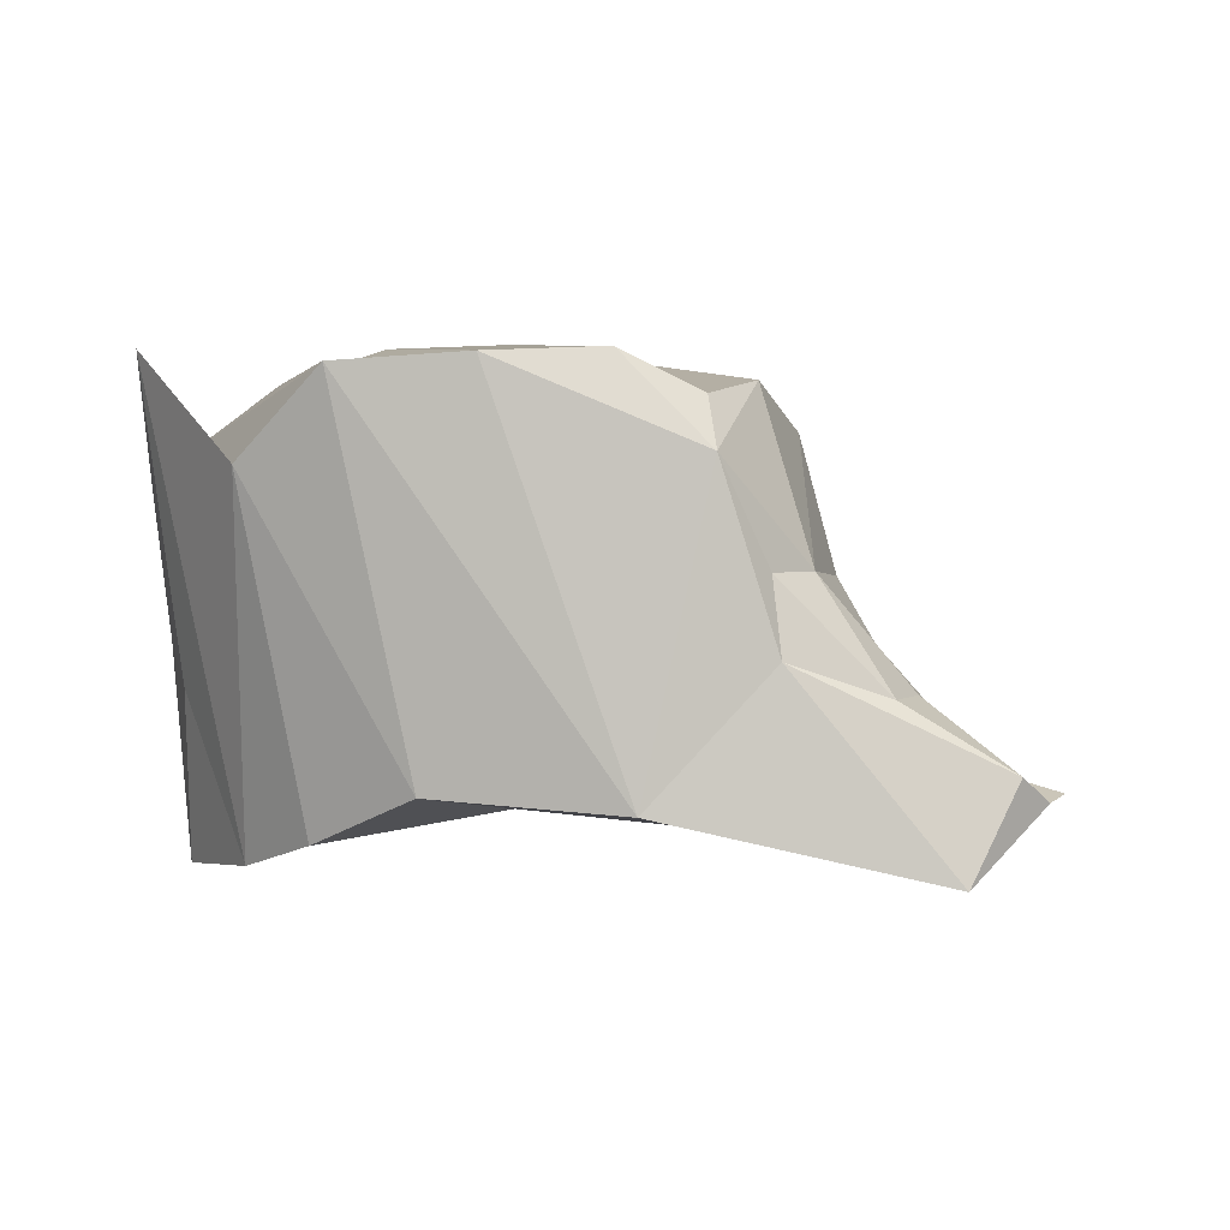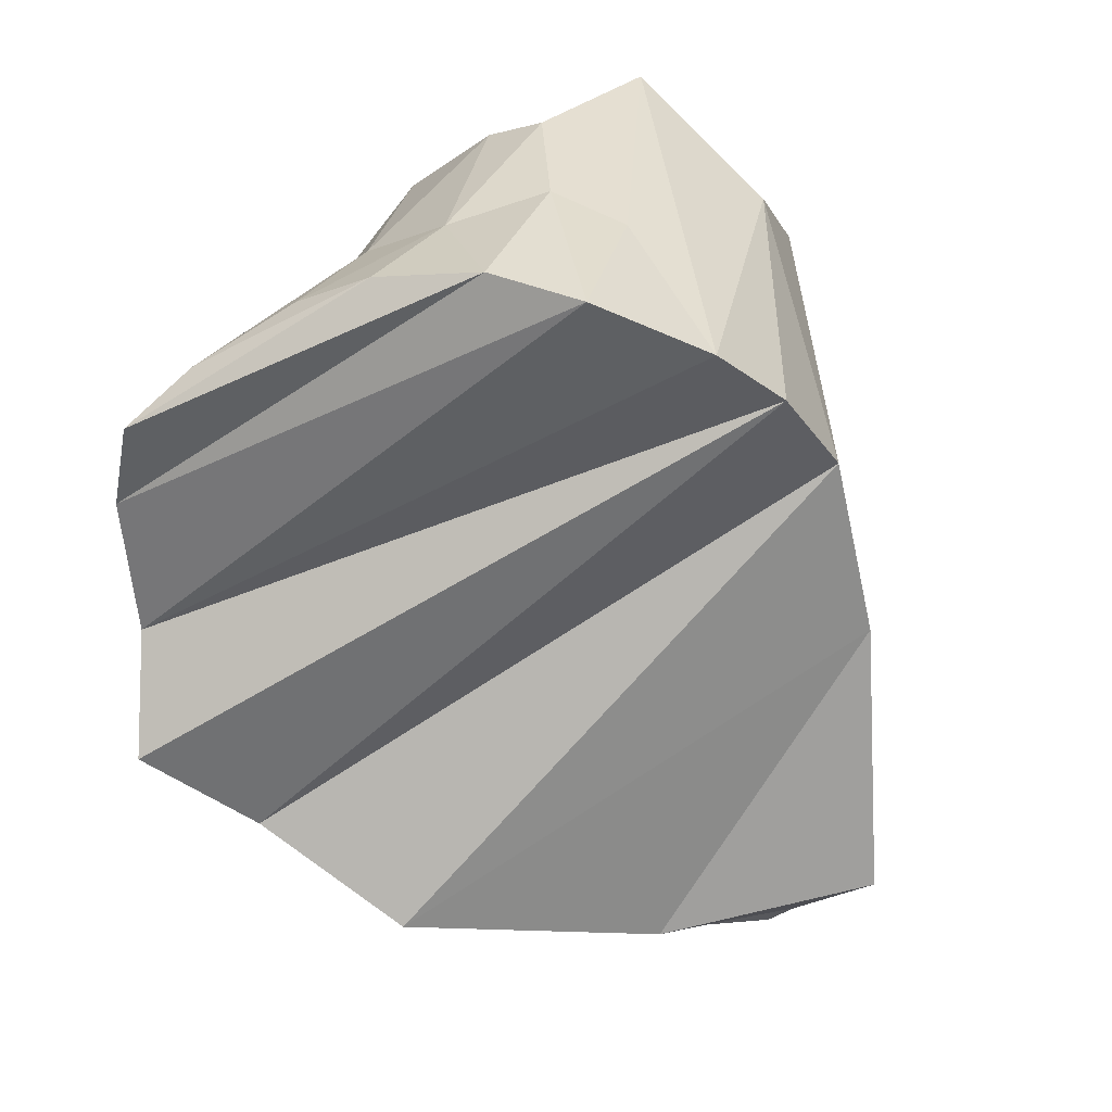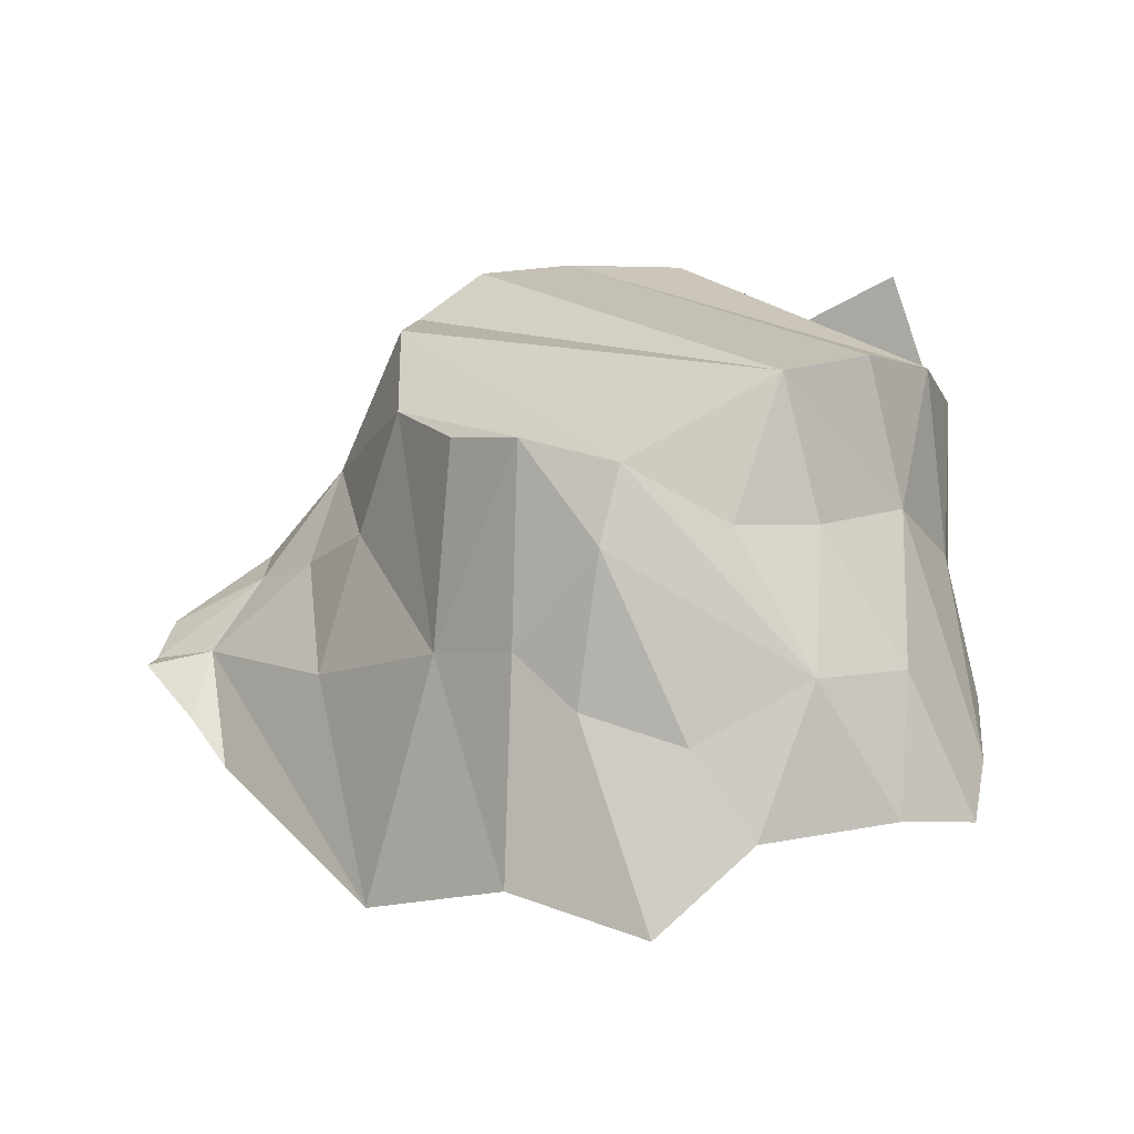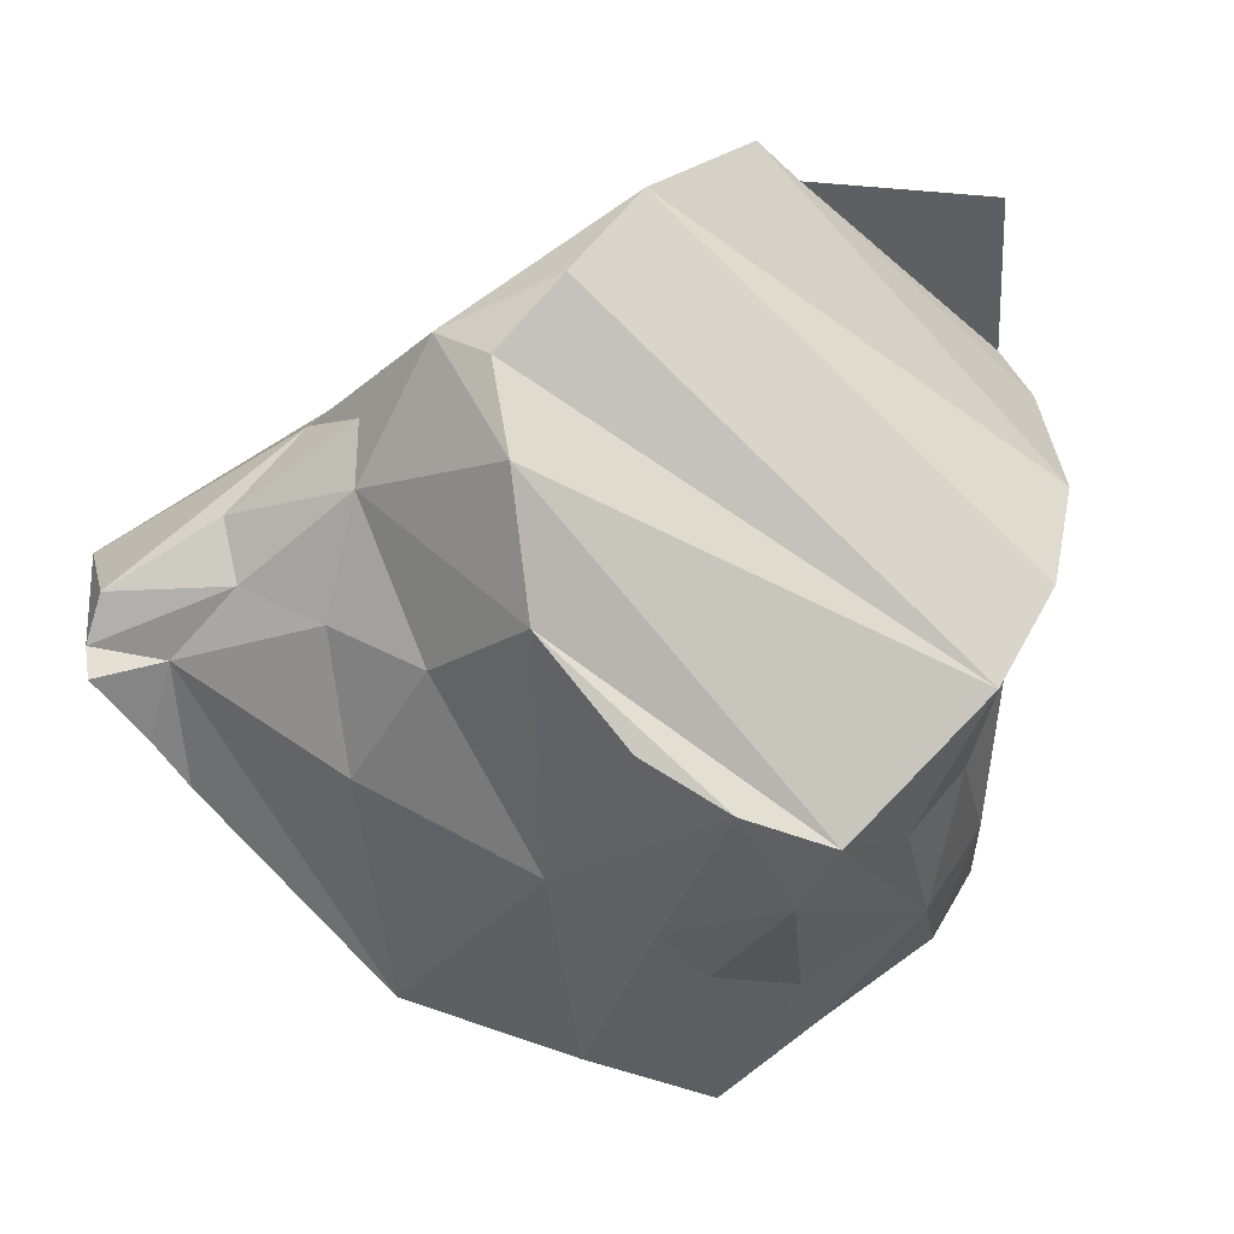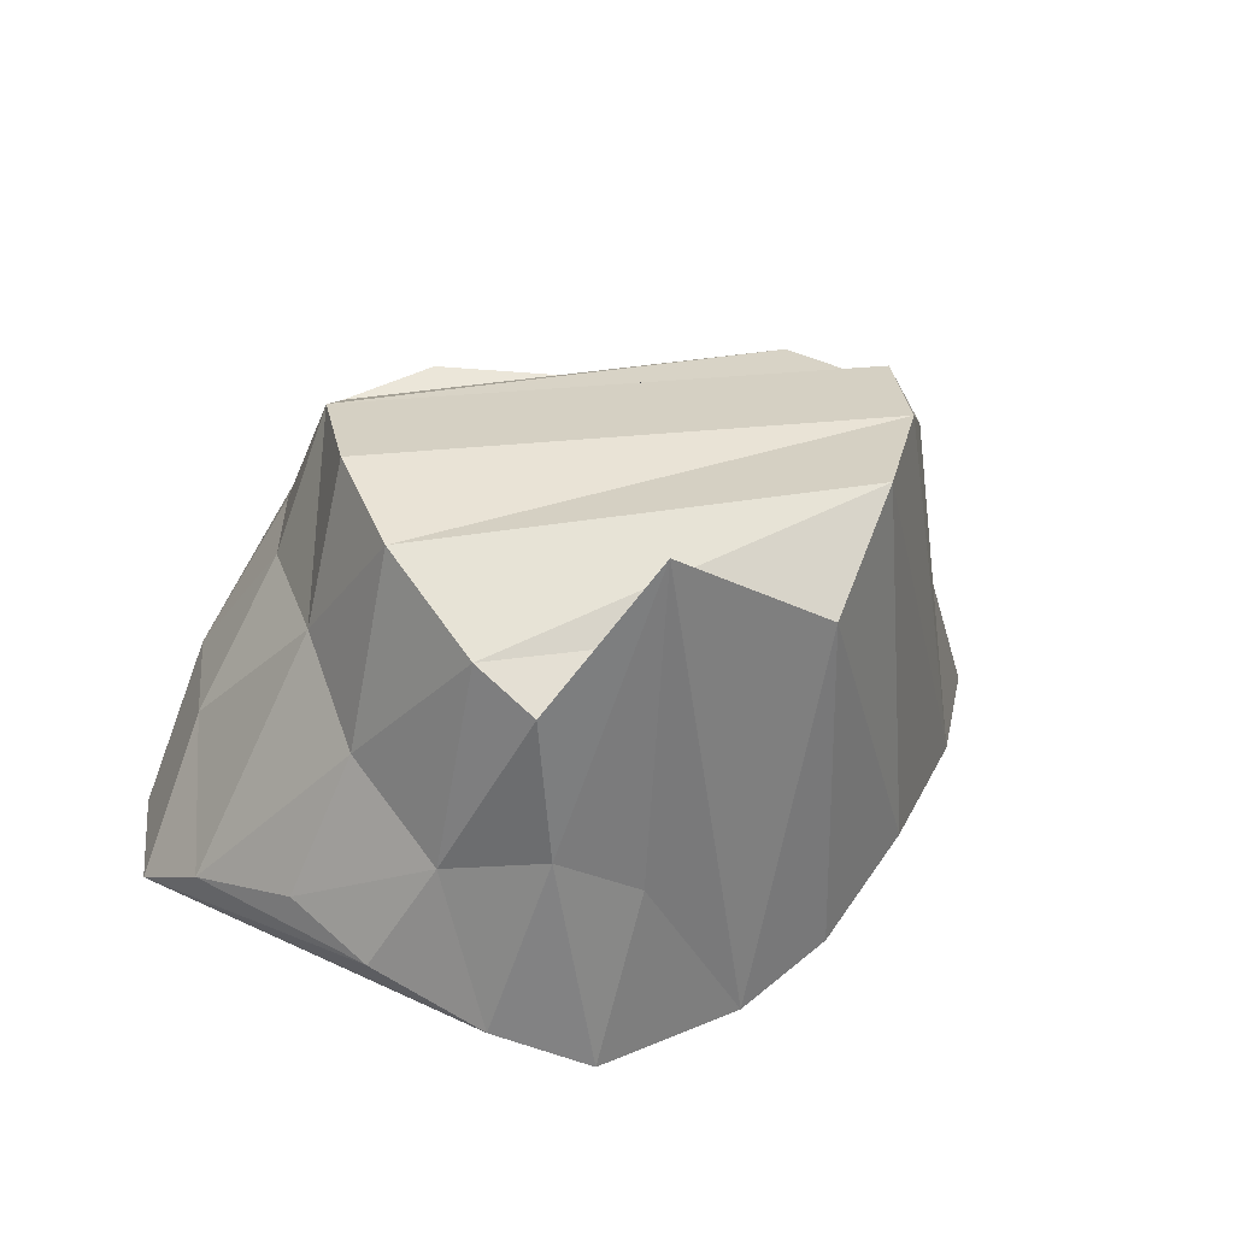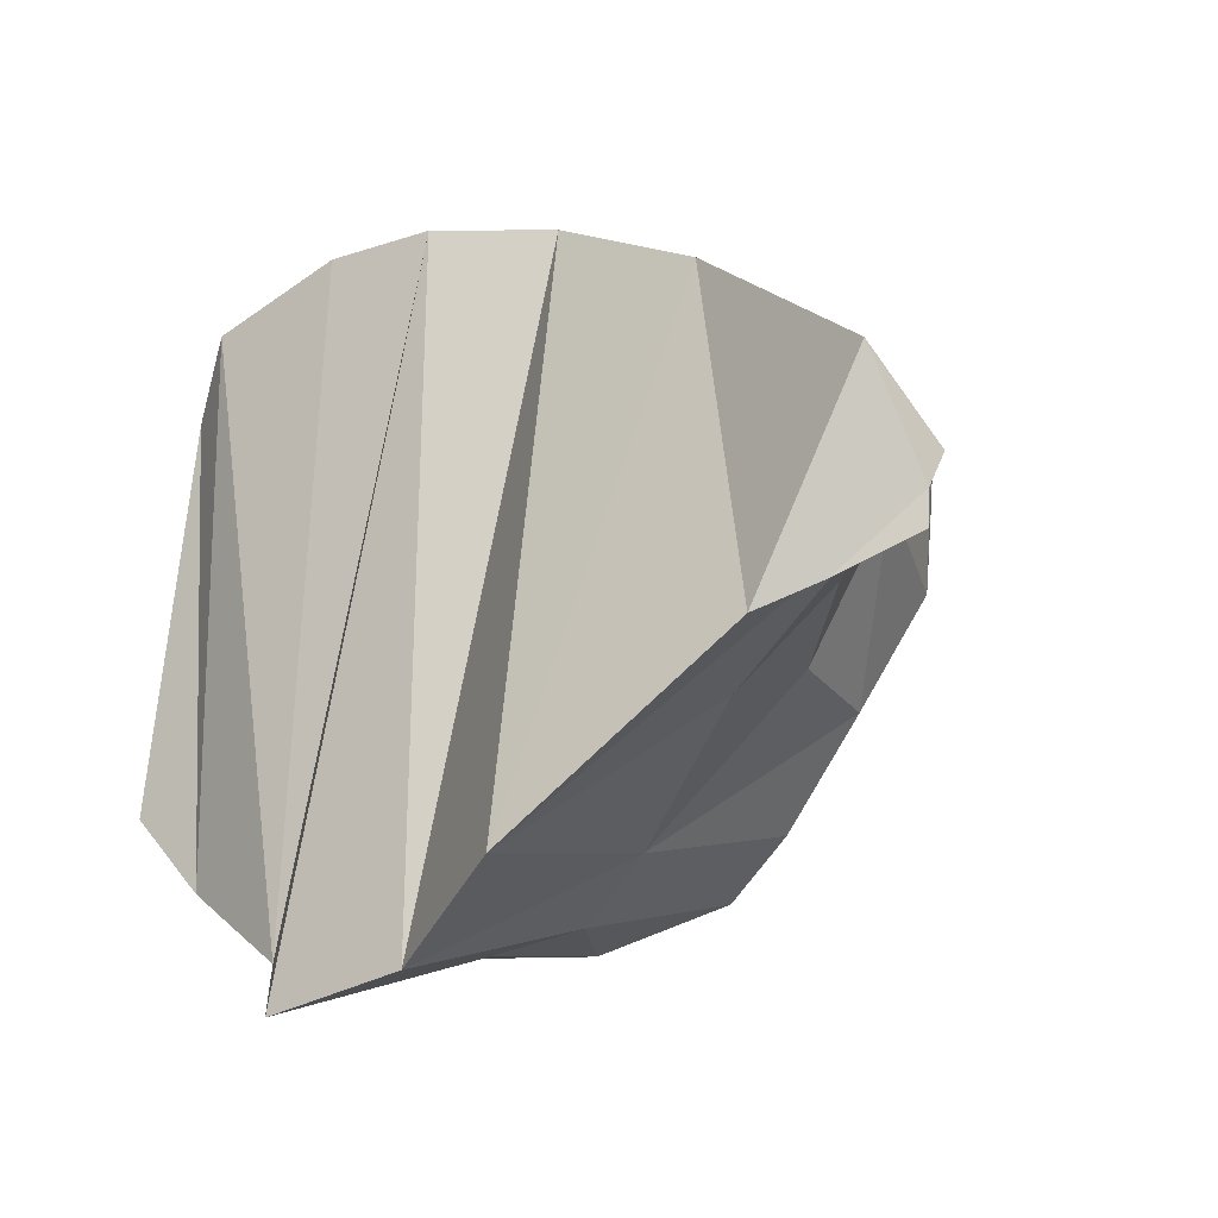
<metadata>
{"format":"obj","ext":"obj","renderer":"f3d","projection":"perspective","resolution":1024,"background":"white","views":[{"elev":8.1,"azim":39.2,"up":"+Y"},{"elev":-58.7,"azim":-49.2,"up":"+Y"},{"elev":17.0,"azim":-163.2,"up":"+Y"},{"elev":-20.0,"azim":157.5,"up":"+Z"},{"elev":25.2,"azim":-42.8,"up":"+Y"},{"elev":-20.1,"azim":42.2,"up":"+Z"}]}
</metadata>
<code>
o 5_left_leg_5_left.098
v -0.1083 0.05456 0.1215
v -0.07783 0.1165 0.1547
v -0.00918 0.07566 0.1683
v 0.06559 0.08228 -0.08033
v 0.02971 0.08991 -0.101
v 0.1048 0.0809 -0.03751
v 0.1225 0.1053 0.0149
v -0.01483 0.08435 -0.1071
v -0.06659 0.1121 -0.04768
v 0.1291 0.1022 0.05611
v -0.09411 0.1109 -0.002585
v 0.1074 0.1202 0.08496
v -0.112 0.09634 0.04553
v 0.07601 0.119 0.1257
v -0.115 0.06935 0.09609
v 0.02881 0.1149 0.1575
v 0.2358 -0.0518 -0.01841
v 0.2052 -0.04376 -0.02301
v 0.1878 -0.01319 -0.000612
v 0.2344 -0.05054 -0.03224
v 0.2342 -0.03916 -0.000492
v 0.2358 -0.0518 -0.01841
v 0.2342 -0.03916 -0.000492
v 0.2304 -0.07776 0.0297
v 0.1838 -0.08536 -0.05955
v 0.2051 -0.06852 -0.04798
v -0.1373 -0.06191 0.05702
v -0.1443 -0.04566 0.02061
v -0.1536 -0.05486 -0.02868
v -0.1558 -0.06925 -0.06327
v -0.1153 -0.08088 0.09904
v -0.13 -0.05839 -0.09733
v -0.08536 -0.09657 0.1255
v -0.07912 -0.05953 -0.1342
v -0.03037 -0.08594 0.1461
v -0.04466 -0.09181 -0.165
v 0.01052 -0.07092 0.1507
v 0.0189 -0.08317 -0.1552
v 0.05978 -0.04701 0.1429
v 0.08855 -0.111 -0.13
v 0.1339 -0.05075 0.1035
v 0.2344 -0.05054 -0.03224
v -0.1006 -0.005804 0.1199
v -0.1211 -0.01709 0.0801
v -0.1153 -0.08088 0.09904
v -0.1373 -0.06191 0.05702
v -0.115 0.06935 0.09609
v -0.1249 0.01415 0.03659
v -0.1443 -0.04566 0.02061
v -0.1536 -0.05486 -0.02868
v 0.02881 0.1149 0.1575
v 0.05978 -0.04701 0.1429
v 0.1339 -0.05075 0.1035
v -0.07783 0.1165 0.1547
v -0.03037 -0.08594 0.1461
v -0.00918 0.07566 0.1683
v 0.01052 -0.07092 0.1507
v -0.01483 0.08435 -0.1071
v -0.01074 0.05348 -0.1226
v -0.09469 0.000689 -0.1025
v 0.02971 0.08991 -0.101
v 0.1225 0.1053 0.0149
v 0.1574 0.03453 0.0254
v 0.1048 0.0809 -0.03751
v 0.124 0.02384 -0.03782
v 0.1447 0.08232 0.07072
v 0.1291 0.1022 0.05611
v -0.115 0.06935 0.09609
v -0.112 0.09634 0.04553
v -0.1249 0.01415 0.03659
v -0.1114 0.04574 -0.00487
v -0.08607 0.05146 -0.05859
v -0.1249 -0.006037 -0.06252
v -0.09411 0.1109 -0.002585
v -0.06659 0.1121 -0.04768
v -0.09469 0.000689 -0.1025
v -0.05682 0.05754 -0.09026
v -0.01483 0.08435 -0.1071
v -0.1114 0.04574 -0.00487
v -0.1536 -0.05486 -0.02868
v -0.1249 0.01415 0.03659
v -0.1249 -0.006037 -0.06252
v -0.1558 -0.06925 -0.06327
v -0.09469 0.000689 -0.1025
v -0.13 -0.05839 -0.09733
v -0.07912 -0.05953 -0.1342
v -0.01074 0.05348 -0.1226
v -0.05024 -0.02344 -0.131
v -0.04466 -0.09181 -0.165
v 0.157 0.001653 -0.01702
v 0.1344 -0.03403 -0.06481
v 0.124 0.02384 -0.03782
v 0.2052 -0.04376 -0.02301
v 0.1574 0.03453 0.0254
v 0.1878 -0.01319 -0.000612
v 0.1952 -0.01075 0.0261
v 0.1878 -0.01319 -0.000612
v 0.1574 0.03453 0.0254
v 0.1573 0.03665 0.05331
v 0.1447 0.08232 0.07072
v 0.1074 0.1202 0.08496
v 0.1291 0.1022 0.05611
v 0.1679 0.005184 0.06119
v 0.1339 -0.05075 0.1035
v 0.02881 0.1149 0.1575
v 0.07601 0.119 0.1257
v 0.2342 -0.03916 -0.000492
v 0.2304 -0.07776 0.0297
v -0.01074 0.05348 -0.1226
v -0.005161 -0.01204 -0.1342
v -0.05024 -0.02344 -0.131
v -0.04466 -0.09181 -0.165
v 0.0189 -0.08317 -0.1552
v 0.02494 0.007518 -0.1249
v 0.02971 0.08991 -0.101
v 0.06576 -0.004208 -0.1047
v 0.08855 -0.111 -0.13
v 0.1838 -0.08536 -0.05955
v 0.2052 -0.04376 -0.02301
v 0.2051 -0.06852 -0.04798
v 0.06559 0.08228 -0.08033
v 0.124 0.02384 -0.03782
v 0.1344 -0.03403 -0.06481
v 0.1048 0.0809 -0.03751
v 0.2344 -0.05054 -0.03224
v -0.1006 -0.005804 0.1199
v -0.08536 -0.09657 0.1255
v -0.07301 -0.02013 0.1381
v -0.07783 0.1165 0.1547
v -0.1153 -0.08088 0.09904
v -0.03037 -0.08594 0.1461
v -0.07783 0.1165 0.1547
v -0.1083 0.05456 0.1215
v -0.1006 -0.005804 0.1199
v -0.1211 -0.01709 0.0801
v -0.115 0.06935 0.09609
f 22 23 24
f 25 26 24
f 27 28 29
f 30 31 27
f 30 27 29
f 30 32 31
f 32 33 31
f 32 34 33
f 34 35 33
f 34 36 37
f 34 37 35
f 36 38 37
f 38 39 37
f 38 40 39
f 40 41 39
f 40 25 41
f 25 24 41
f 42 22 26
f 26 22 24
f 1 2 3
f 4 5 6
f 7 6 8
f 6 5 8
f 7 8 9
f 7 9 10
f 11 12 9
f 12 10 9
f 13 14 11
f 14 12 11
f 13 15 16
f 13 16 14
f 15 1 3
f 15 3 16
f 17 18 19
f 17 20 18
f 21 17 19
f 43 44 45
f 44 46 45
f 47 48 44
f 44 49 46
f 44 48 49
f 49 48 50
f 51 52 53
f 54 55 56
f 52 51 56
f 57 52 56
f 55 57 56
f 58 59 60
f 58 61 59
f 62 63 64
f 63 65 64
f 62 66 63
f 66 62 67
f 68 69 70
f 69 71 70
f 71 72 73
f 69 74 71
f 71 74 75
f 71 75 72
f 73 72 76
f 72 77 76
f 75 77 72
f 75 78 77
f 77 78 76
f 79 80 81
f 80 79 82
f 80 82 83
f 82 84 85
f 83 82 85
f 85 84 86
f 84 87 88
f 84 88 86
f 88 89 86
f 90 91 92
f 90 93 91
f 94 90 92
f 93 90 95
f 95 90 94
f 96 97 98
f 99 98 100
f 99 96 98
f 101 100 102
f 103 96 99
f 100 103 99
f 104 103 100
f 105 104 106
f 101 106 100
f 106 104 100
f 96 107 97
f 107 96 103
f 103 108 107
f 104 108 103
f 109 110 111
f 111 110 112
f 110 113 112
f 109 114 110
f 114 109 115
f 116 117 113
f 114 113 110
f 114 116 113
f 118 119 120
f 119 118 117
f 121 116 115
f 115 116 114
f 122 123 116
f 116 123 117
f 119 117 123
f 121 124 116
f 124 122 116
f 125 120 119
f 126 127 128
f 126 128 129
f 126 130 127
f 127 131 128
f 128 131 129
f 132 133 134
f 134 133 135
f 133 136 135

</code>
